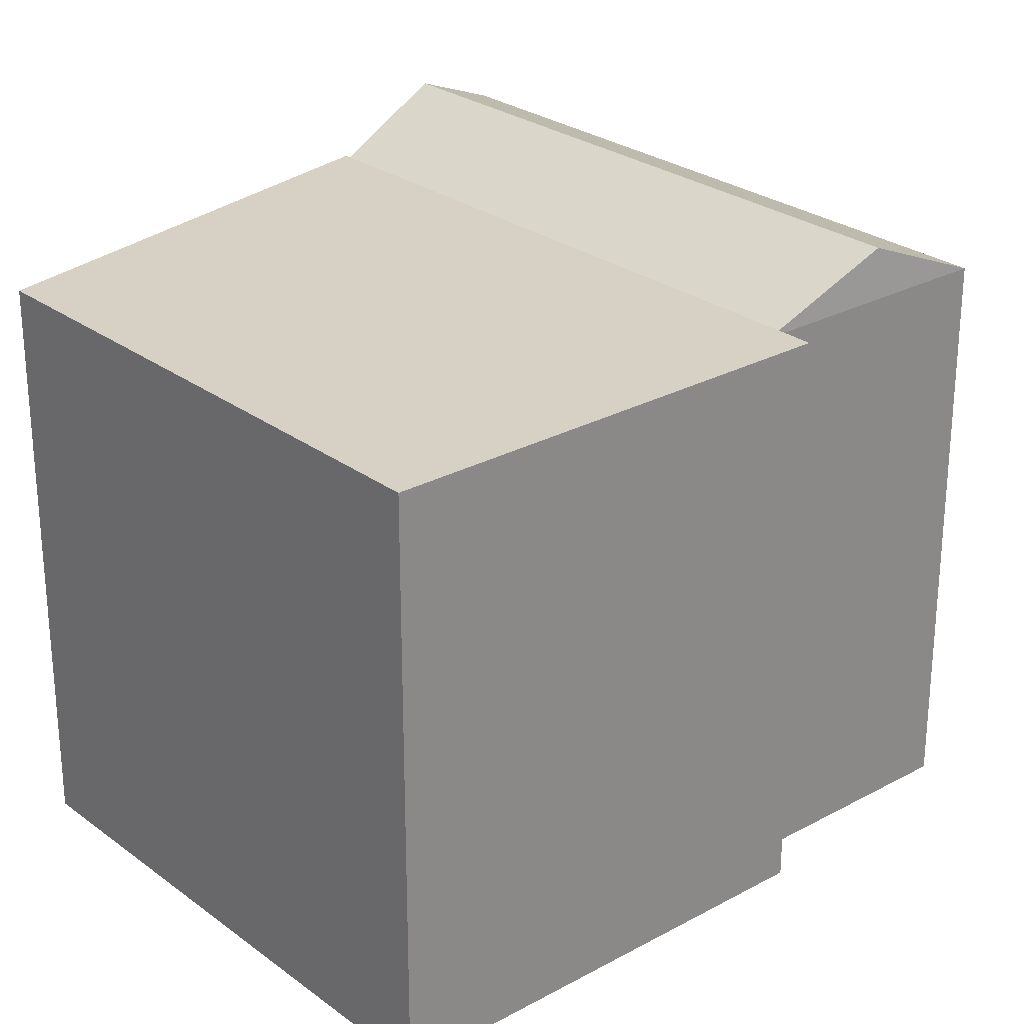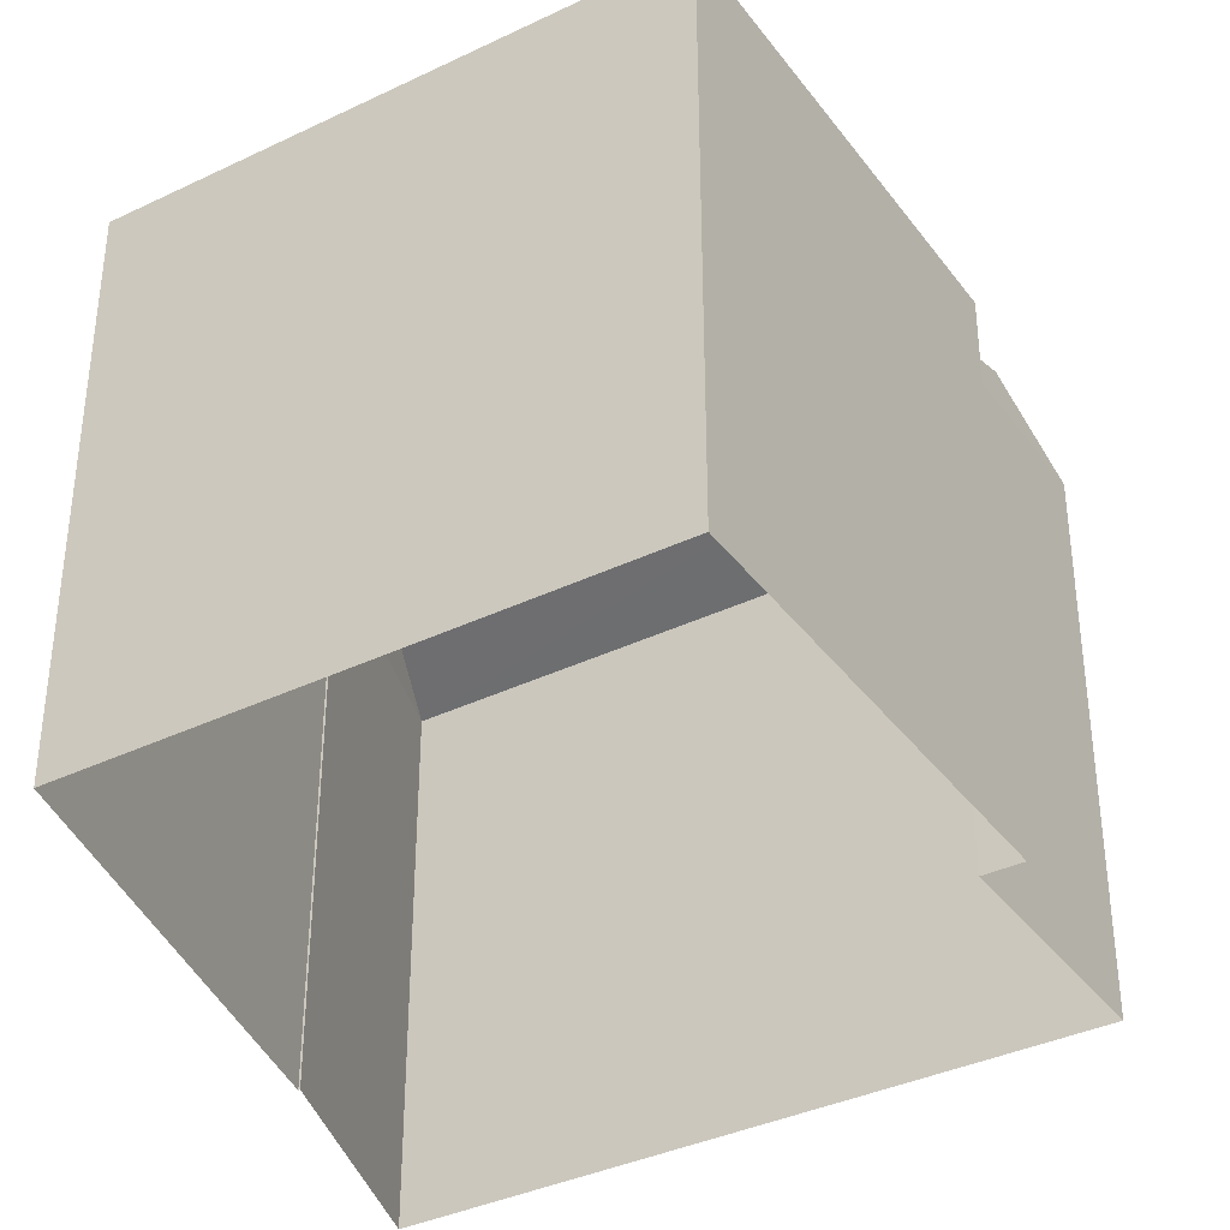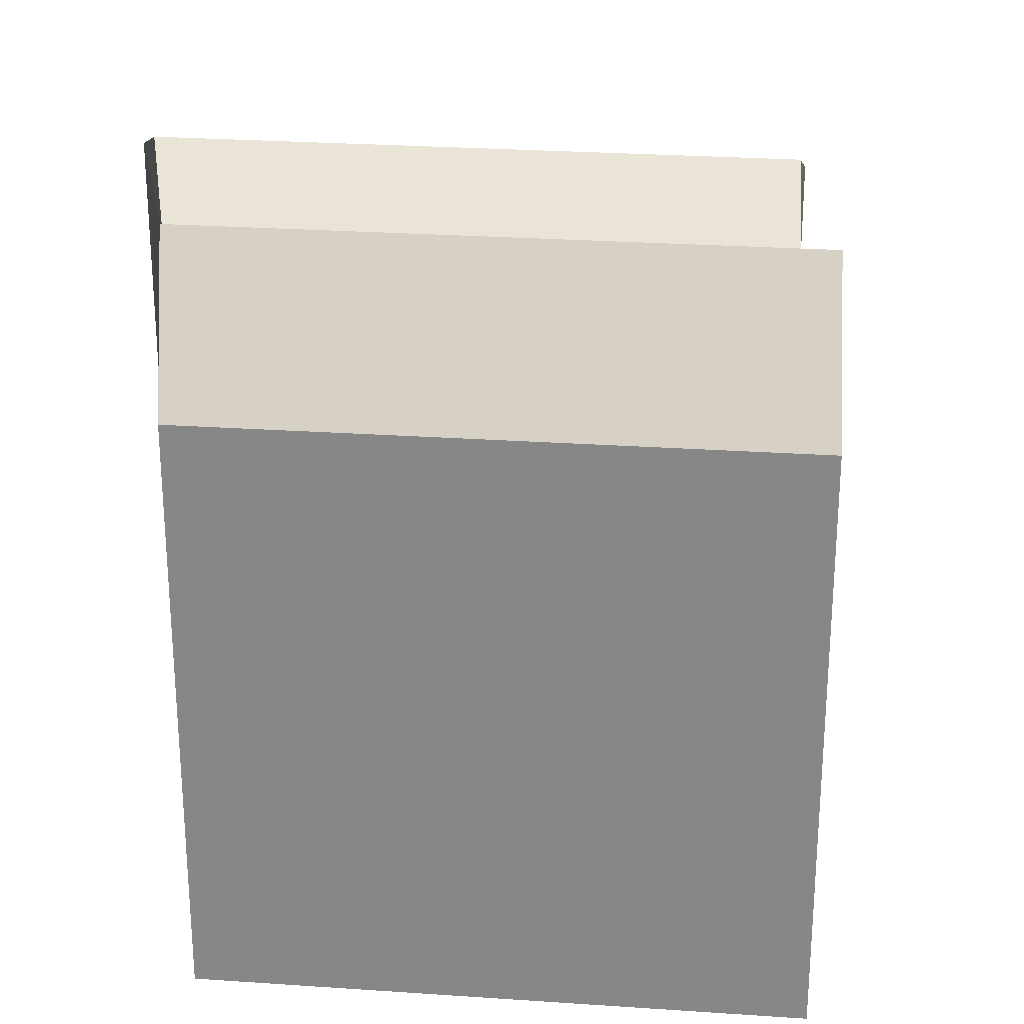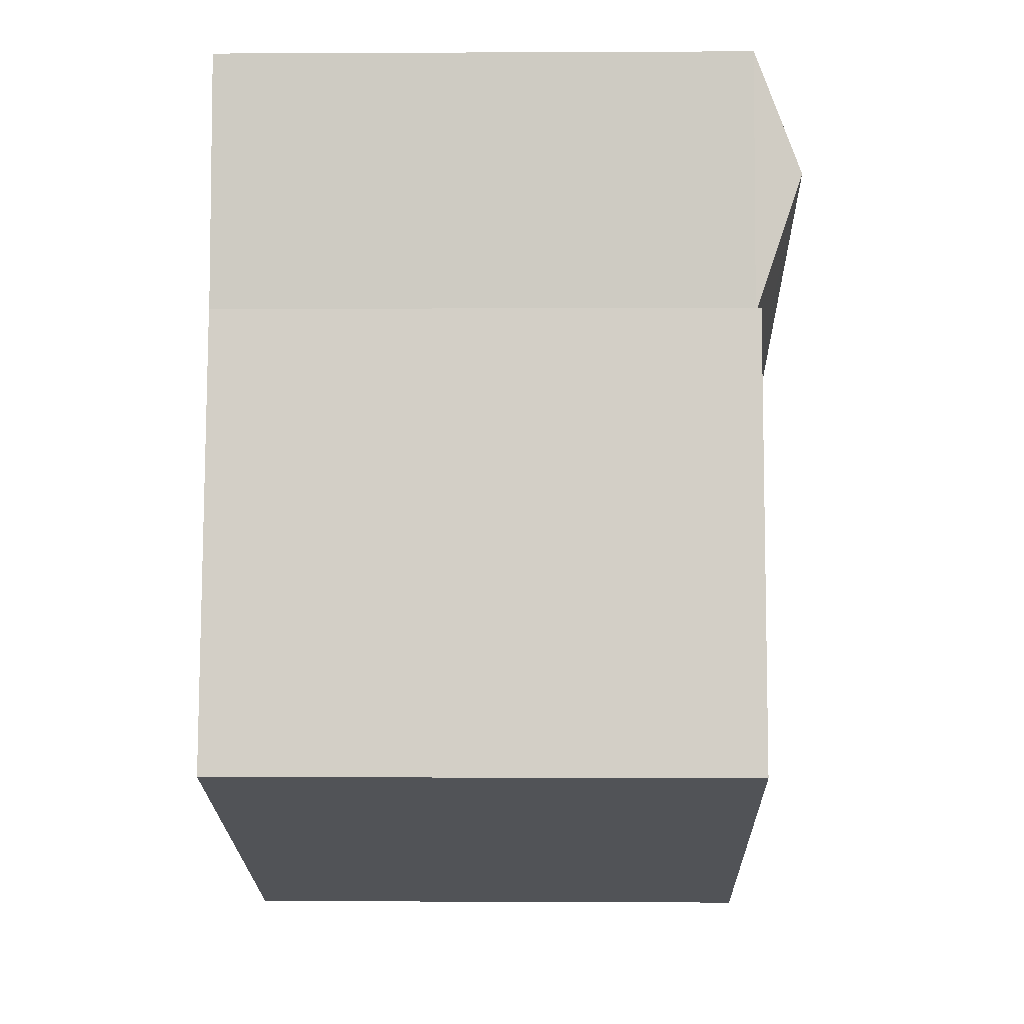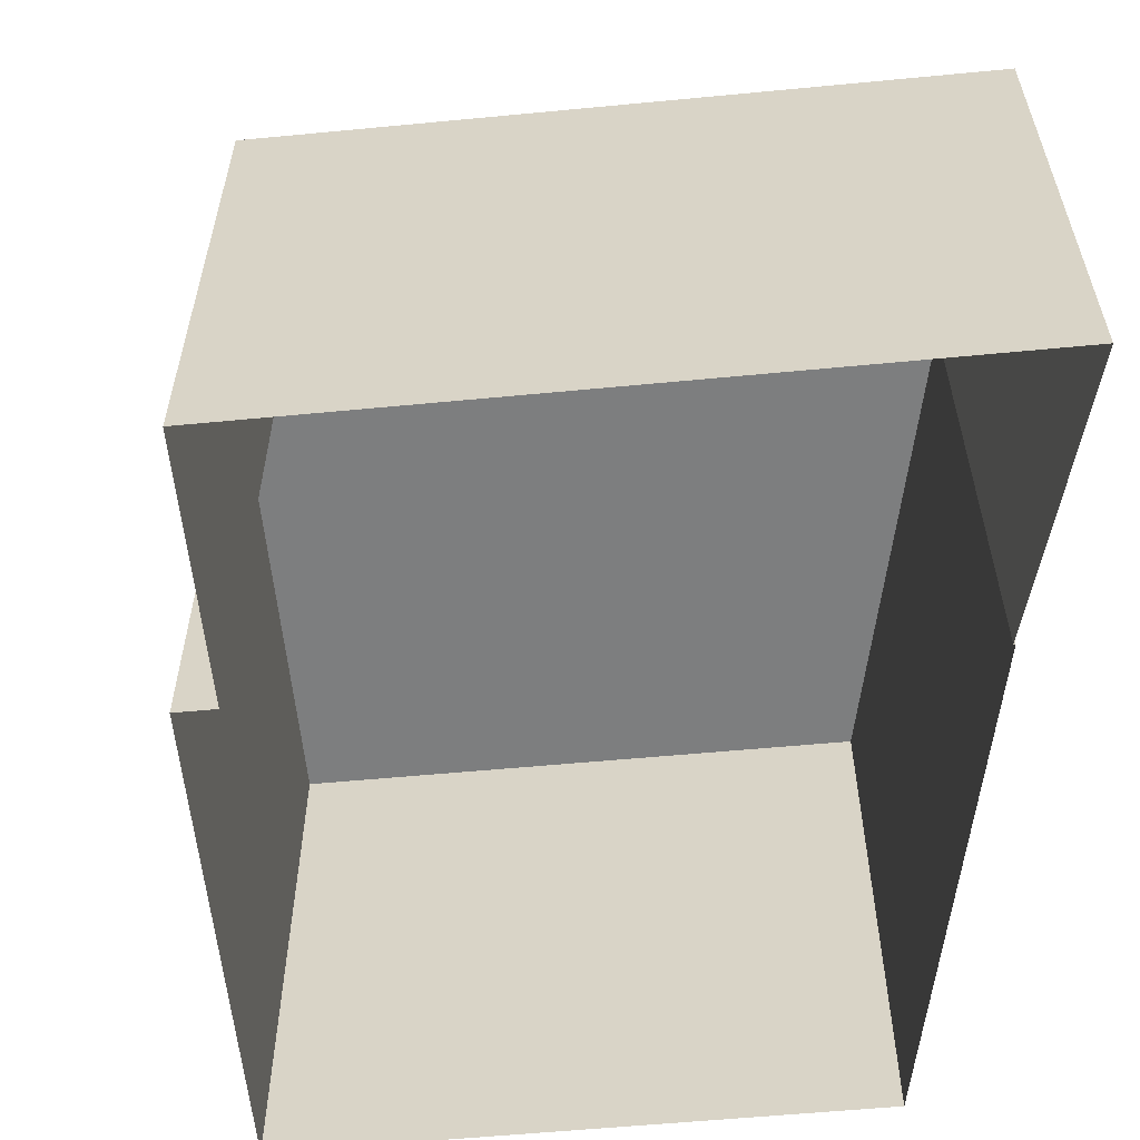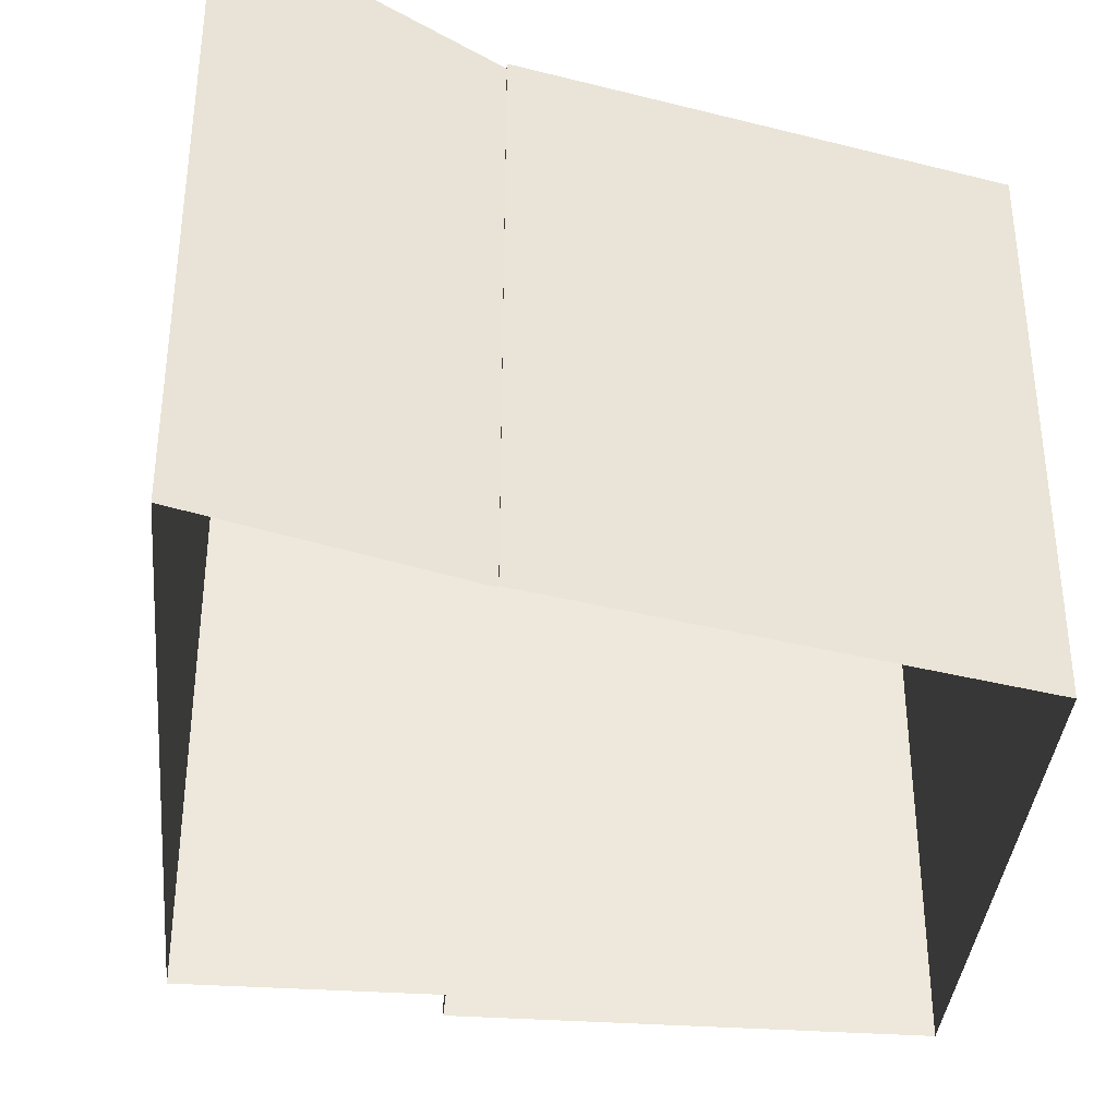
<metadata>
{"format":"obj","ext":"obj","renderer":"f3d","projection":"perspective","resolution":1024,"background":"white","views":[{"elev":26.6,"azim":27.2,"up":"+Z"},{"elev":-37.1,"azim":9.8,"up":"+Z"},{"elev":26.7,"azim":-15.8,"up":"+Z"},{"elev":-0.2,"azim":-88.8,"up":"+Y"},{"elev":-59.3,"azim":163.6,"up":"+Z"},{"elev":-37.3,"azim":-117.3,"up":"+Z"}]}
</metadata>
<code>
v -1.245e+04 -3.777e+04 29.04
v -1.244e+04 -3.777e+04 29.04
v -1.245e+04 -3.777e+04 29.04
v -1.245e+04 -3.777e+04 29.04
v -1.245e+04 -3.778e+04 29.04
v -1.244e+04 -3.778e+04 29.04
v -1.244e+04 -3.778e+04 29.04
v -1.244e+04 -3.778e+04 29.04
v -1.245e+04 -3.778e+04 38.08
v -1.244e+04 -3.778e+04 38.08
v -1.244e+04 -3.778e+04 38.08
v -1.245e+04 -3.777e+04 38.08
v -1.244e+04 -3.778e+04 38.03
v -1.245e+04 -3.777e+04 38.78
v -1.245e+04 -3.777e+04 38.02
v -1.244e+04 -3.778e+04 38.77
v -1.244e+04 -3.778e+04 38.03
v -1.245e+04 -3.777e+04 37.99
v -1.244e+04 -3.777e+04 37.99
v -1.244e+04 -3.778e+04 37.99
v -1.245e+04 -3.777e+04 37.99
f 1 2 3
f 4 3 5
f 5 6 7
f 6 8 7
f 3 2 6
f 3 6 5
f 9 10 11
f 12 9 11
f 13 14 15
f 16 13 17
f 16 14 13
f 18 14 16
f 19 18 16
f 20 19 16
f 17 20 16
f 14 18 21
f 15 14 21
f 4 21 3
f 6 20 8
f 12 21 4
f 20 11 8
f 11 13 12
f 17 13 11
f 20 17 11
f 13 15 12
f 15 21 12
f 11 7 8
f 11 10 7
f 10 5 7
f 10 9 5
f 12 4 5
f 9 12 5
f 21 1 3
f 21 18 1
f 19 2 1
f 18 19 1
f 6 2 19
f 20 6 19

</code>
